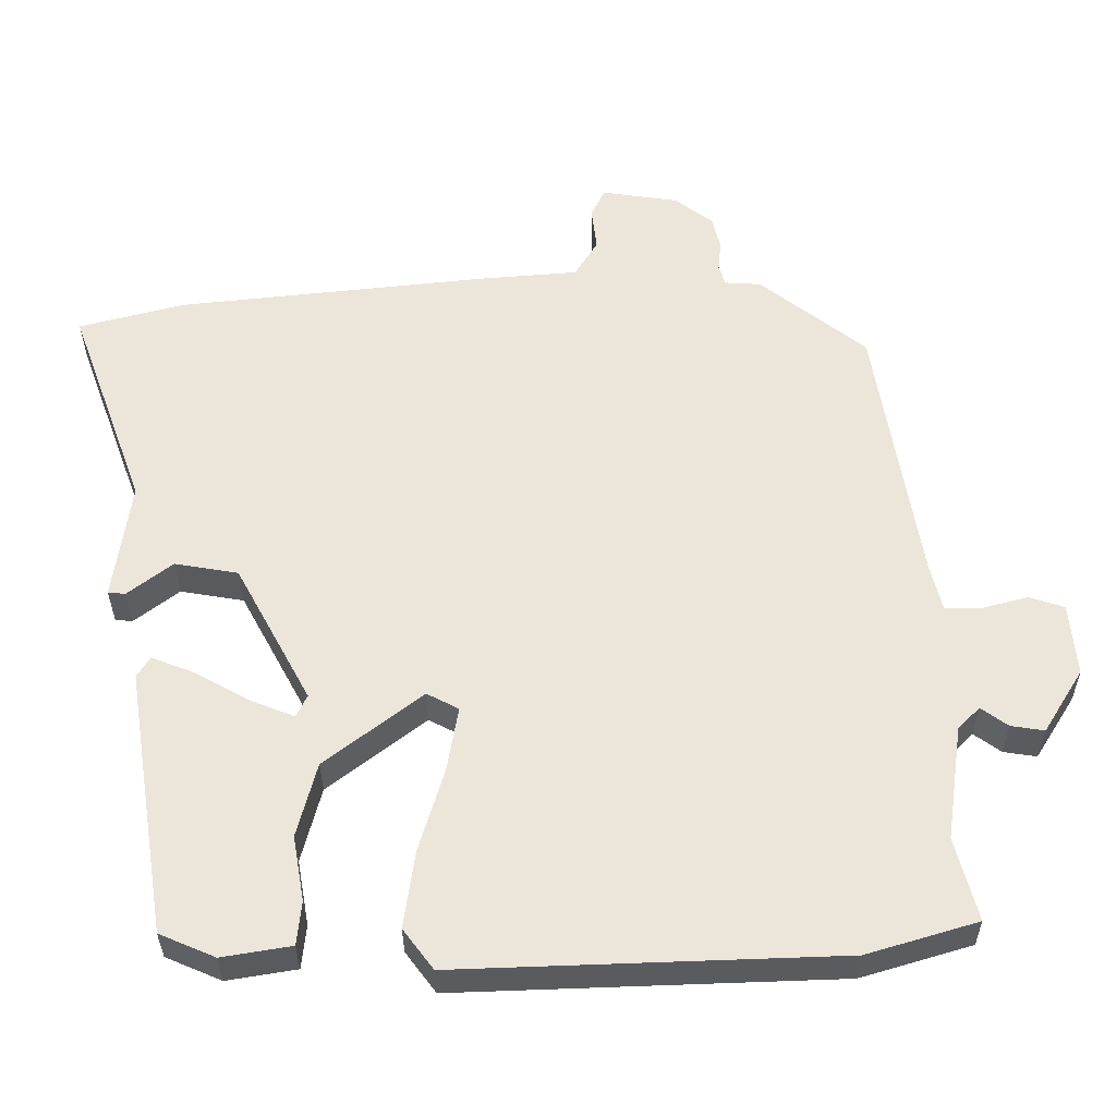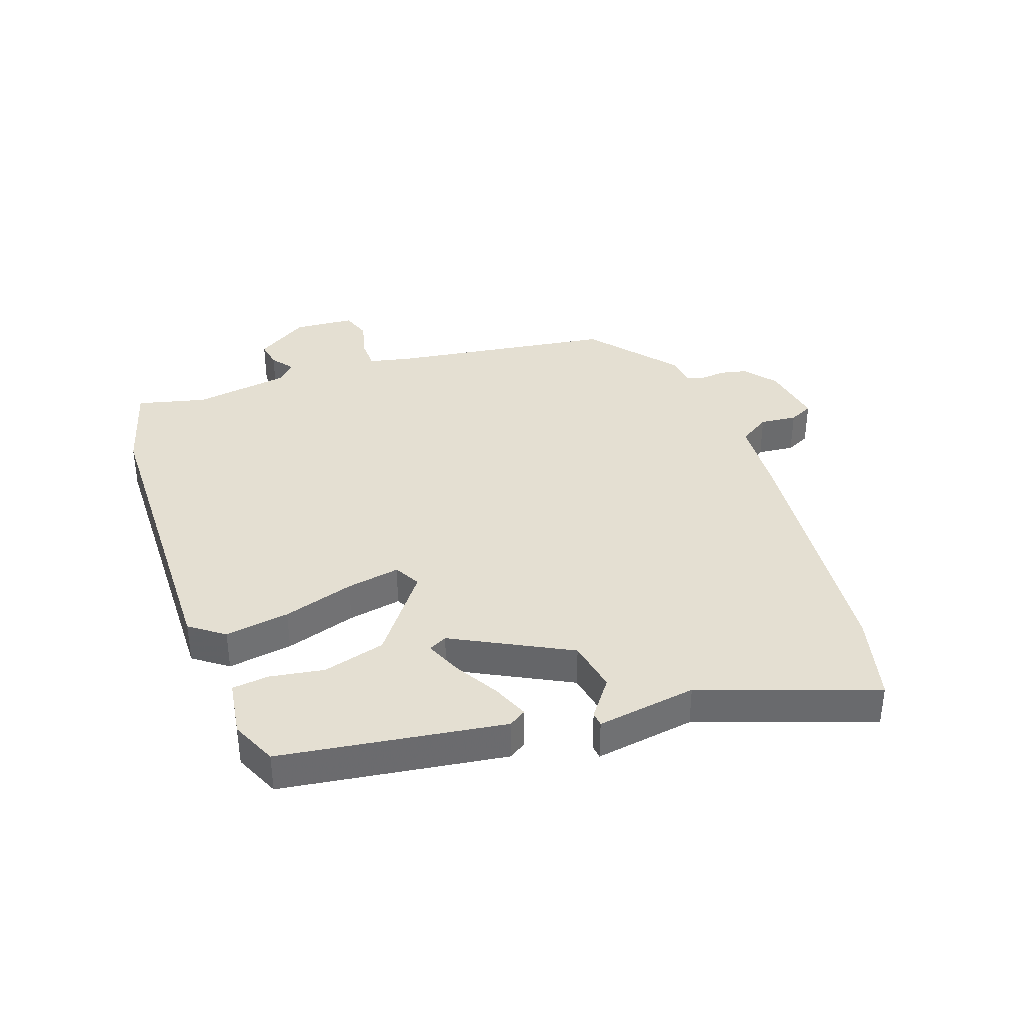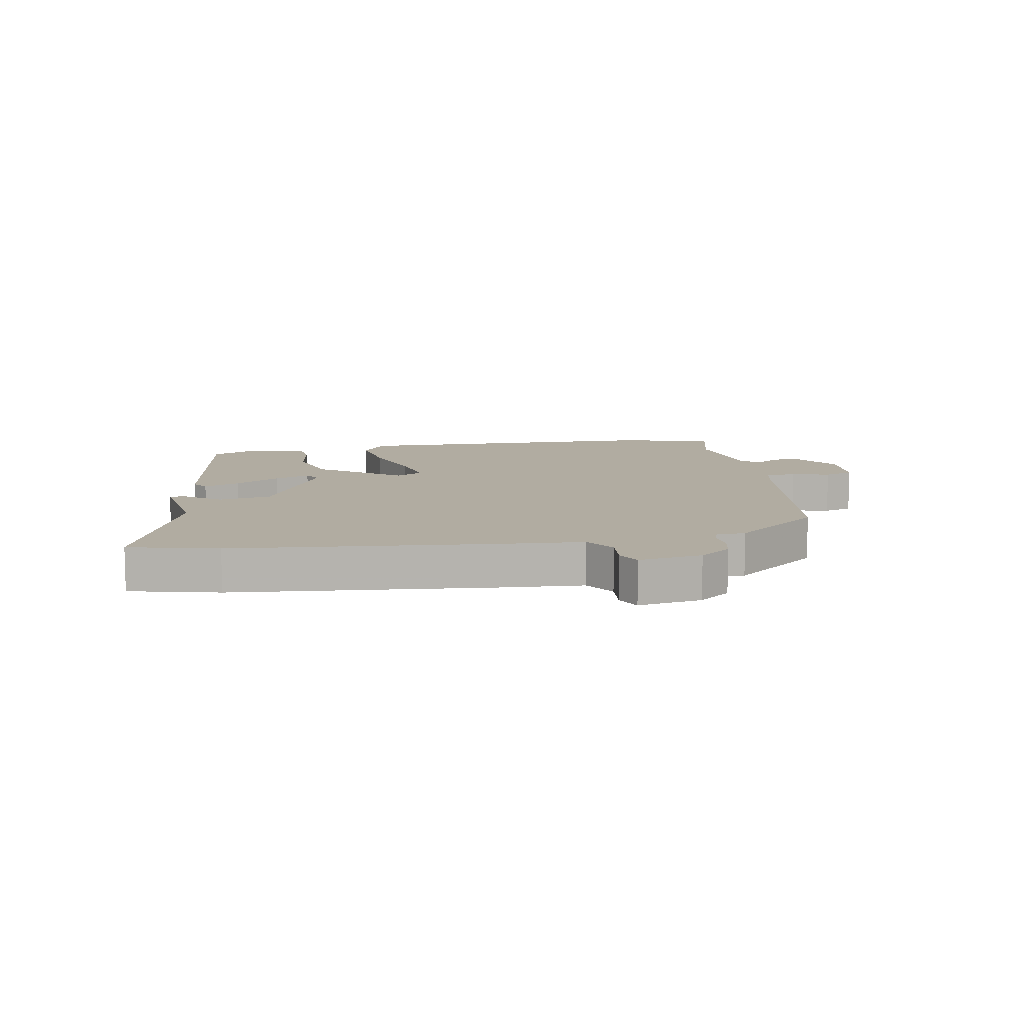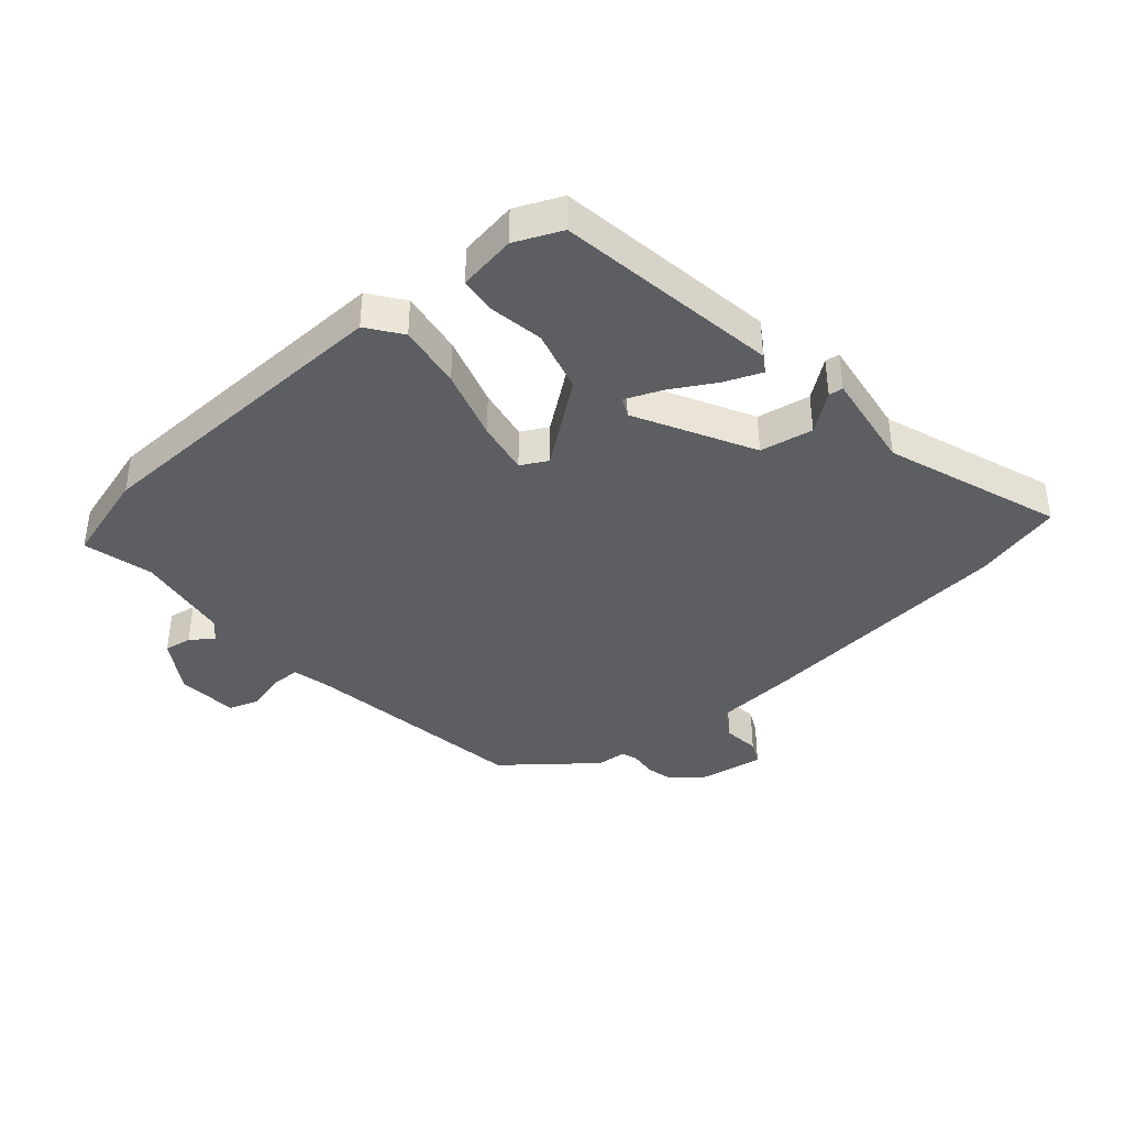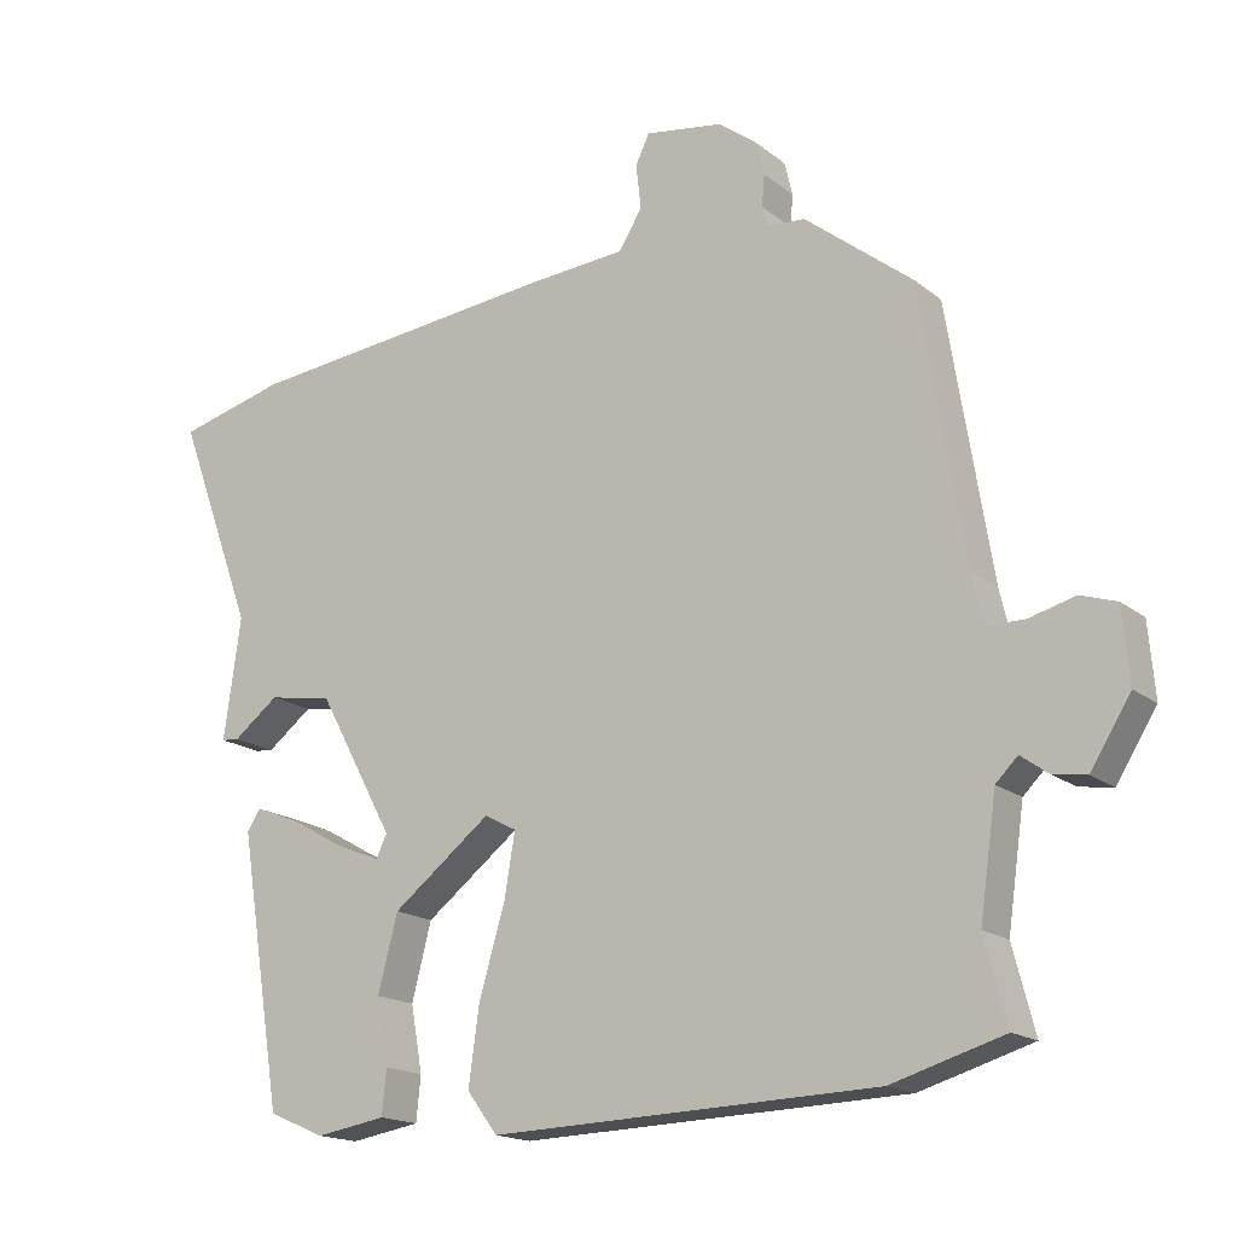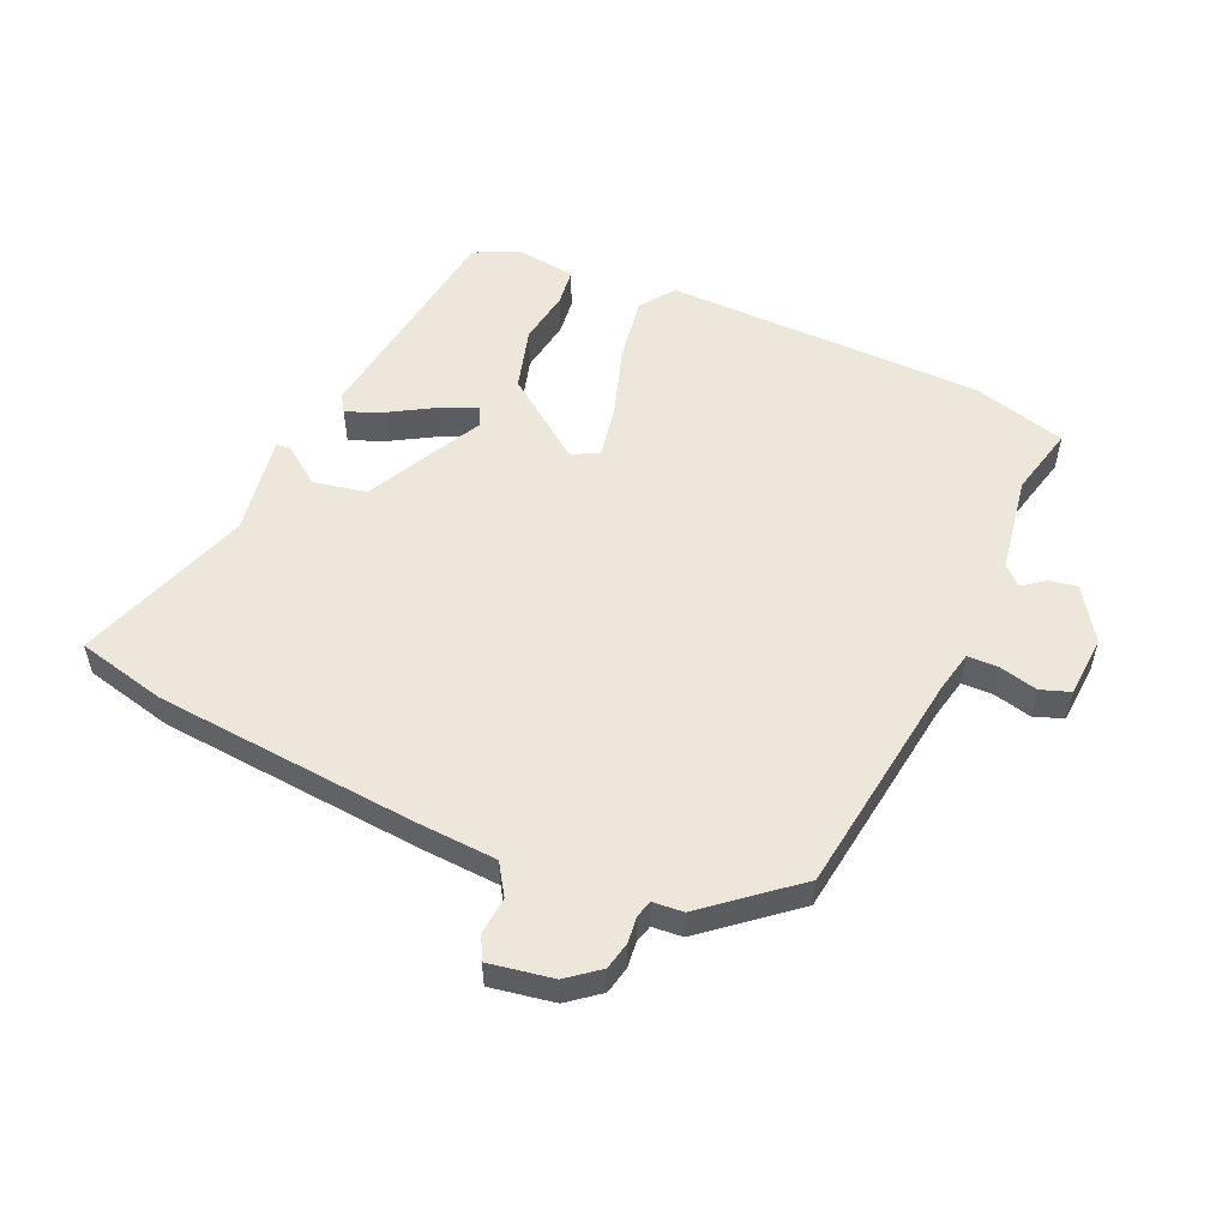
<metadata>
{"format":"obj","ext":"obj","renderer":"f3d","projection":"perspective","resolution":1024,"background":"white","views":[{"elev":-33.1,"azim":0.2,"up":"+Z"},{"elev":37.0,"azim":-110.3,"up":"+Y"},{"elev":10.2,"azim":-11.2,"up":"+Y"},{"elev":-39.1,"azim":-139.7,"up":"+Y"},{"elev":-16.9,"azim":33.3,"up":"+Z"},{"elev":53.7,"azim":22.6,"up":"+Y"}]}
</metadata>
<code>
v 0.487 0.07 0.421
v 0.547 0.07 0.048
v 0.563 0.07 -0.019
v 0.614 0.07 -0.019
v 0.677 0.07 -0.002
v 0.726 0.07 -0.018
v 0.735 0.07 -0.119
v 0.68 0.07 -0.207
v 0.634 0.07 -0.2
v 0.597 0.07 -0.173
v 0.567 0.07 -0.203
v 0.544 0.07 -0.363
v 0.574 0.07 -0.478
v 0.421 0.07 -0.524
v -0.106 0.07 -0.543
v -0.148 0.07 -0.487
v -0.133 0.07 -0.38
v -0.098 0.07 -0.262
v -0.083 0.07 -0.173
v -0.127 0.07 -0.15
v -0.262 0.07 -0.255
v -0.289 0.07 -0.359
v -0.273 0.07 -0.449
v -0.279 0.07 -0.51
v -0.375 0.07 -0.526
v -0.452 0.07 -0.493
v -0.511 0.07 -0.123
v -0.493 0.07 -0.094
v -0.432 0.07 -0.118
v -0.357 0.07 -0.16
v -0.297 0.07 -0.184
v -0.282 0.07 -0.153
v -0.386 0.07 0.039
v -0.474 0.07 0.054
v -0.536 0.07 0.006
v -0.56 0.07 0.008
v -0.537 0.07 0.174
v -0.643 0.07 0.462
v -0.496 0.07 0.501
v -0.062 0.07 0.549
v 0.071 0.07 0.56
v 0.103 0.07 0.612
v 0.096 0.07 0.673
v 0.115 0.07 0.713
v 0.221 0.07 0.697
v 0.274 0.07 0.657
v 0.285 0.07 0.611
v 0.281 0.07 0.568
v 0.29 0.07 0.54
v 0.34 0.07 0.537
v 0.487 0 0.421
v 0.547 0 0.048
v 0.563 0 -0.019
v 0.614 0 -0.019
v 0.677 0 -0.002
v 0.726 0 -0.018
v 0.735 0 -0.119
v 0.68 0 -0.207
v 0.634 0 -0.2
v 0.597 0 -0.173
v 0.567 0 -0.203
v 0.544 0 -0.363
v 0.574 0 -0.478
v 0.421 0 -0.524
v -0.106 0 -0.543
v -0.148 0 -0.487
v -0.133 0 -0.38
v -0.098 0 -0.262
v -0.083 0 -0.173
v -0.127 0 -0.15
v -0.262 0 -0.255
v -0.289 0 -0.359
v -0.273 0 -0.449
v -0.279 0 -0.51
v -0.375 0 -0.526
v -0.452 0 -0.493
v -0.511 0 -0.123
v -0.493 0 -0.094
v -0.432 0 -0.118
v -0.357 0 -0.16
v -0.297 0 -0.184
v -0.282 0 -0.153
v -0.386 0 0.039
v -0.474 0 0.054
v -0.536 0 0.006
v -0.56 0 0.008
v -0.537 0 0.174
v -0.643 0 0.462
v -0.496 0 0.501
v -0.062 0 0.549
v 0.071 0 0.56
v 0.103 0 0.612
v 0.096 0 0.673
v 0.115 0 0.713
v 0.221 0 0.697
v 0.274 0 0.657
v 0.285 0 0.611
v 0.281 0 0.568
v 0.29 0 0.54
v 0.34 0 0.537
f 49 50 1 2
f 45 46 47 48
f 45 48 49
f 42 43 44 45
f 41 42 45 49
f 37 38 39 40
f 34 35 36 37
f 33 34 37 40
f 32 33 40 41
f 27 28 29 30
f 27 30 31
f 26 27 31
f 25 26 31
f 22 23 24 25
f 21 22 25 31
f 20 21 31 32
f 15 16 17 18
f 15 18 19
f 12 13 14 15
f 11 12 15 19
f 10 11 19 20
f 8 9 10
f 7 8 10
f 4 5 6 7
f 3 4 7 10
f 2 3 10 20
f 32 41 49
f 2 20 32 49
f 52 51 100 99
f 98 97 96 95
f 99 98 95
f 95 94 93 92
f 99 95 92 91
f 90 89 88 87
f 87 86 85 84
f 90 87 84 83
f 91 90 83 82
f 80 79 78 77
f 81 80 77
f 81 77 76
f 81 76 75
f 75 74 73 72
f 81 75 72 71
f 82 81 71 70
f 68 67 66 65
f 69 68 65
f 65 64 63 62
f 69 65 62 61
f 70 69 61 60
f 60 59 58
f 60 58 57
f 57 56 55 54
f 60 57 54 53
f 70 60 53 52
f 99 91 82
f 99 82 70 52
f 1 51 52 2
f 2 52 53 3
f 3 53 54 4
f 4 54 55 5
f 5 55 56 6
f 6 56 57 7
f 7 57 58 8
f 8 58 59 9
f 9 59 60 10
f 10 60 61 11
f 11 61 62 12
f 12 62 63 13
f 13 63 64 14
f 14 64 65 15
f 15 65 66 16
f 16 66 67 17
f 17 67 68 18
f 18 68 69 19
f 19 69 70 20
f 20 70 71 21
f 21 71 72 22
f 22 72 73 23
f 23 73 74 24
f 24 74 75 25
f 25 75 76 26
f 26 76 77 27
f 27 77 78 28
f 28 78 79 29
f 29 79 80 30
f 30 80 81 31
f 31 81 82 32
f 32 82 83 33
f 33 83 84 34
f 34 84 85 35
f 35 85 86 36
f 36 86 87 37
f 37 87 88 38
f 38 88 89 39
f 39 89 90 40
f 40 90 91 41
f 41 91 92 42
f 42 92 93 43
f 43 93 94 44
f 44 94 95 45
f 45 95 96 46
f 46 96 97 47
f 47 97 98 48
f 48 98 99 49
f 49 99 100 50
f 50 100 51 1

</code>
